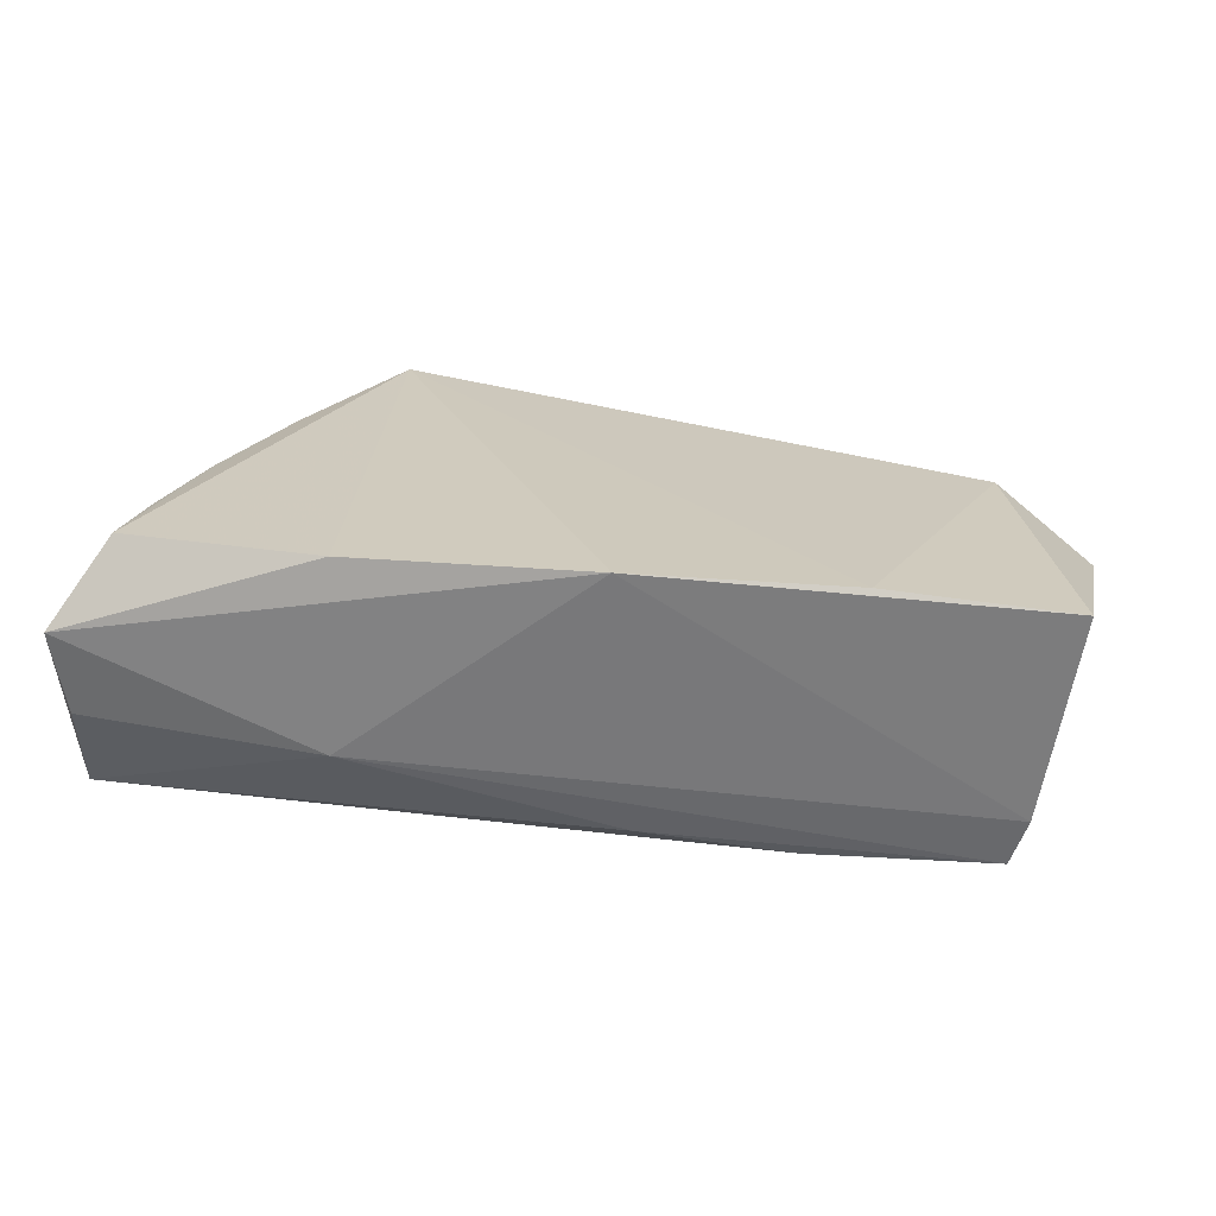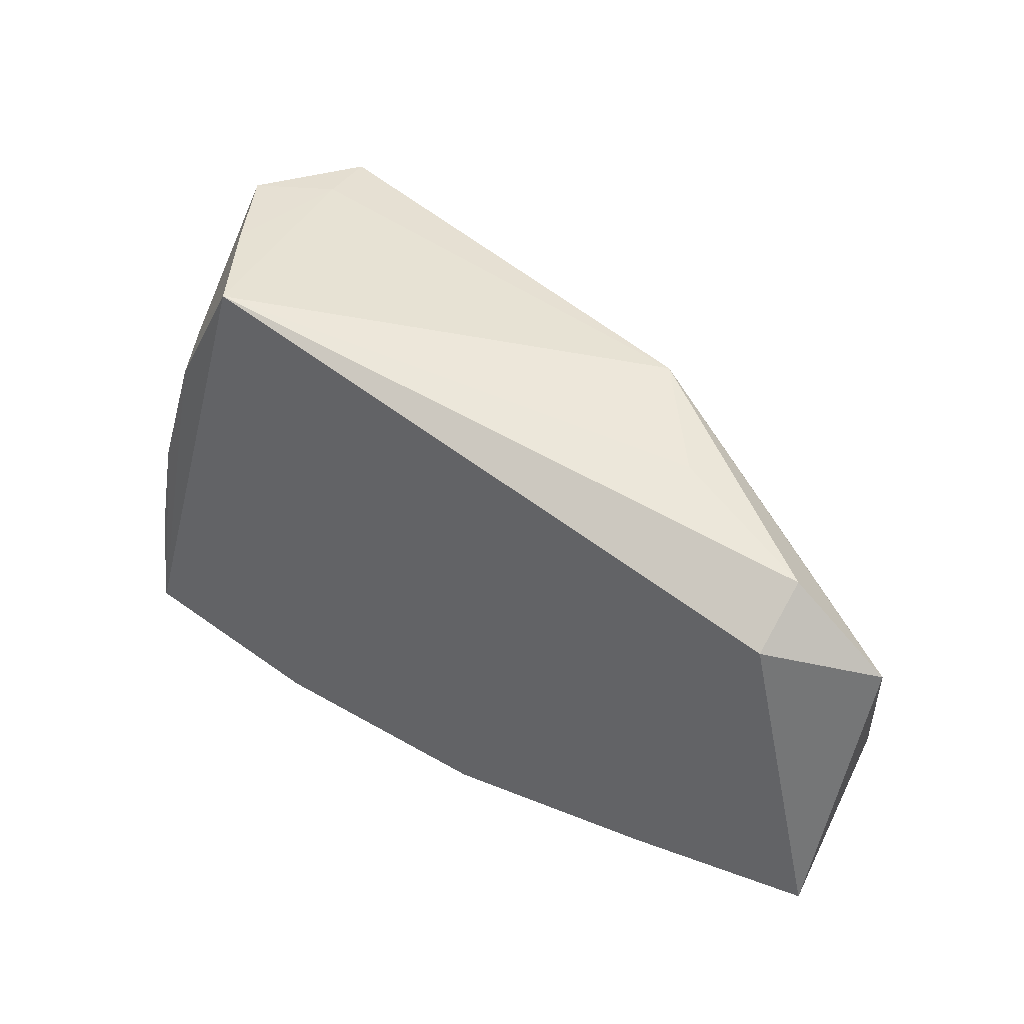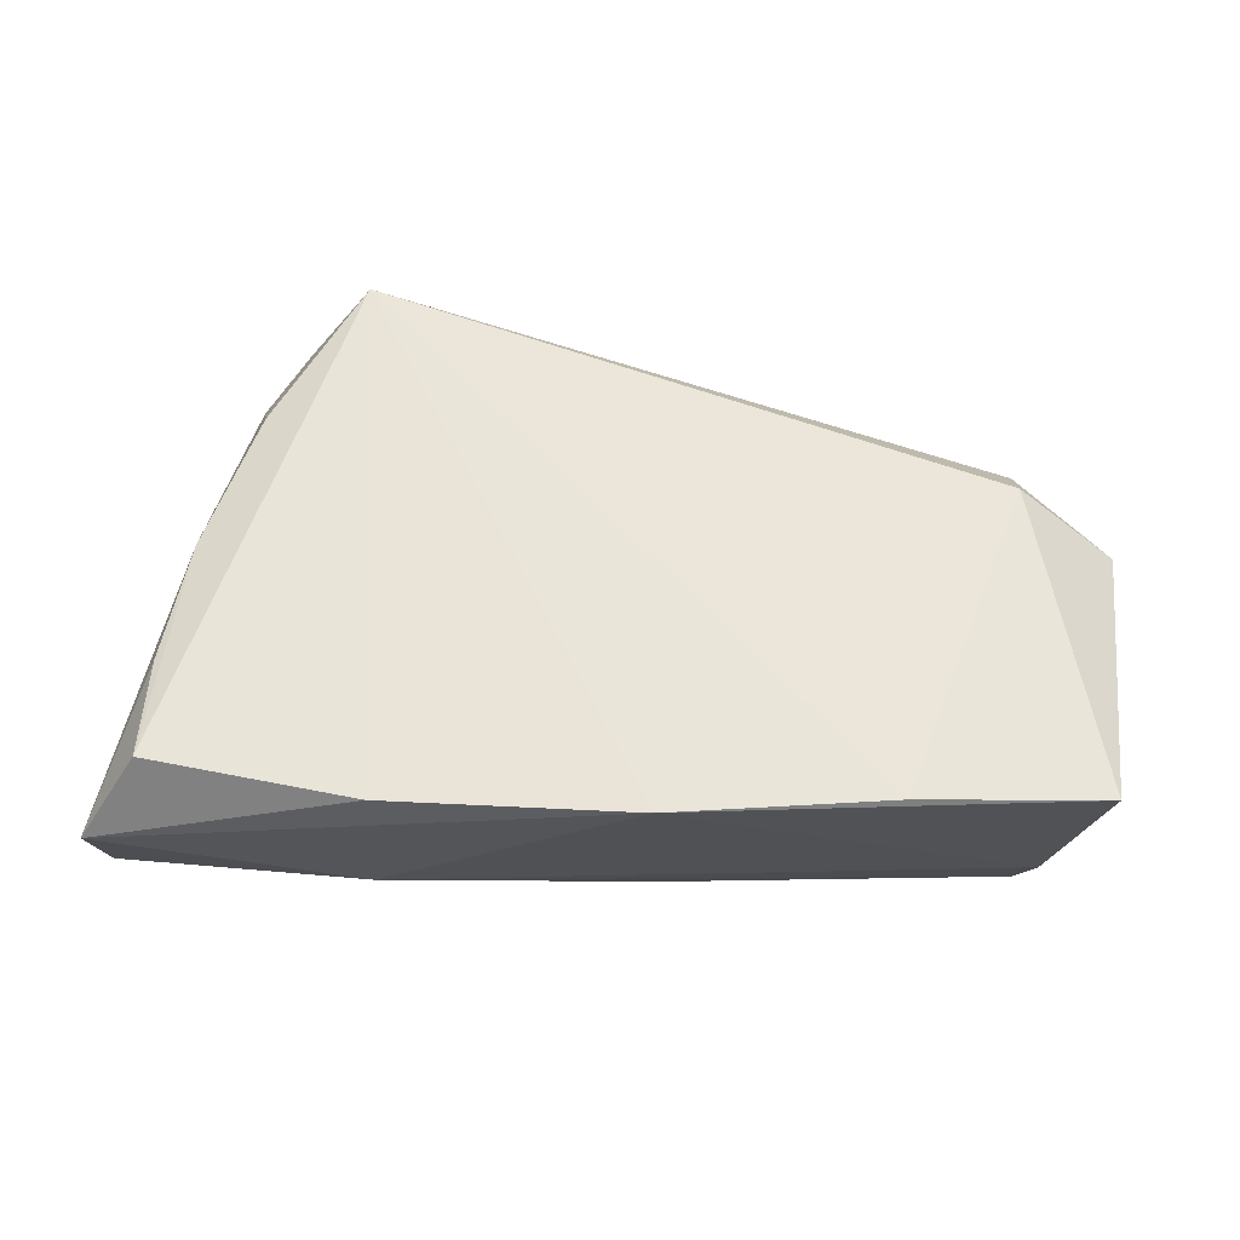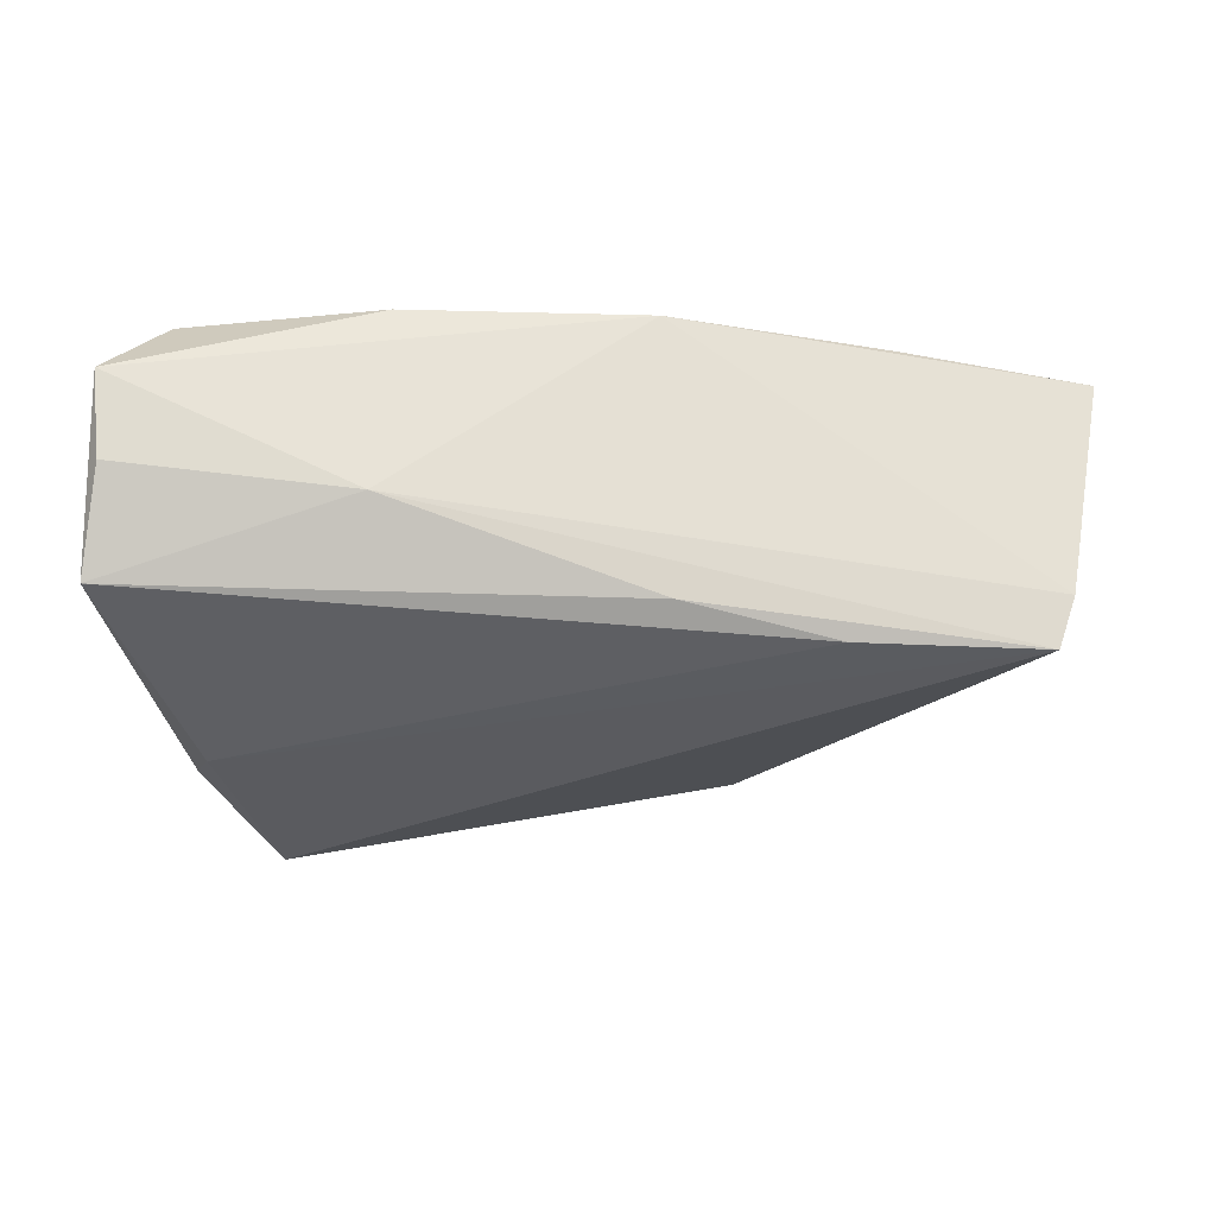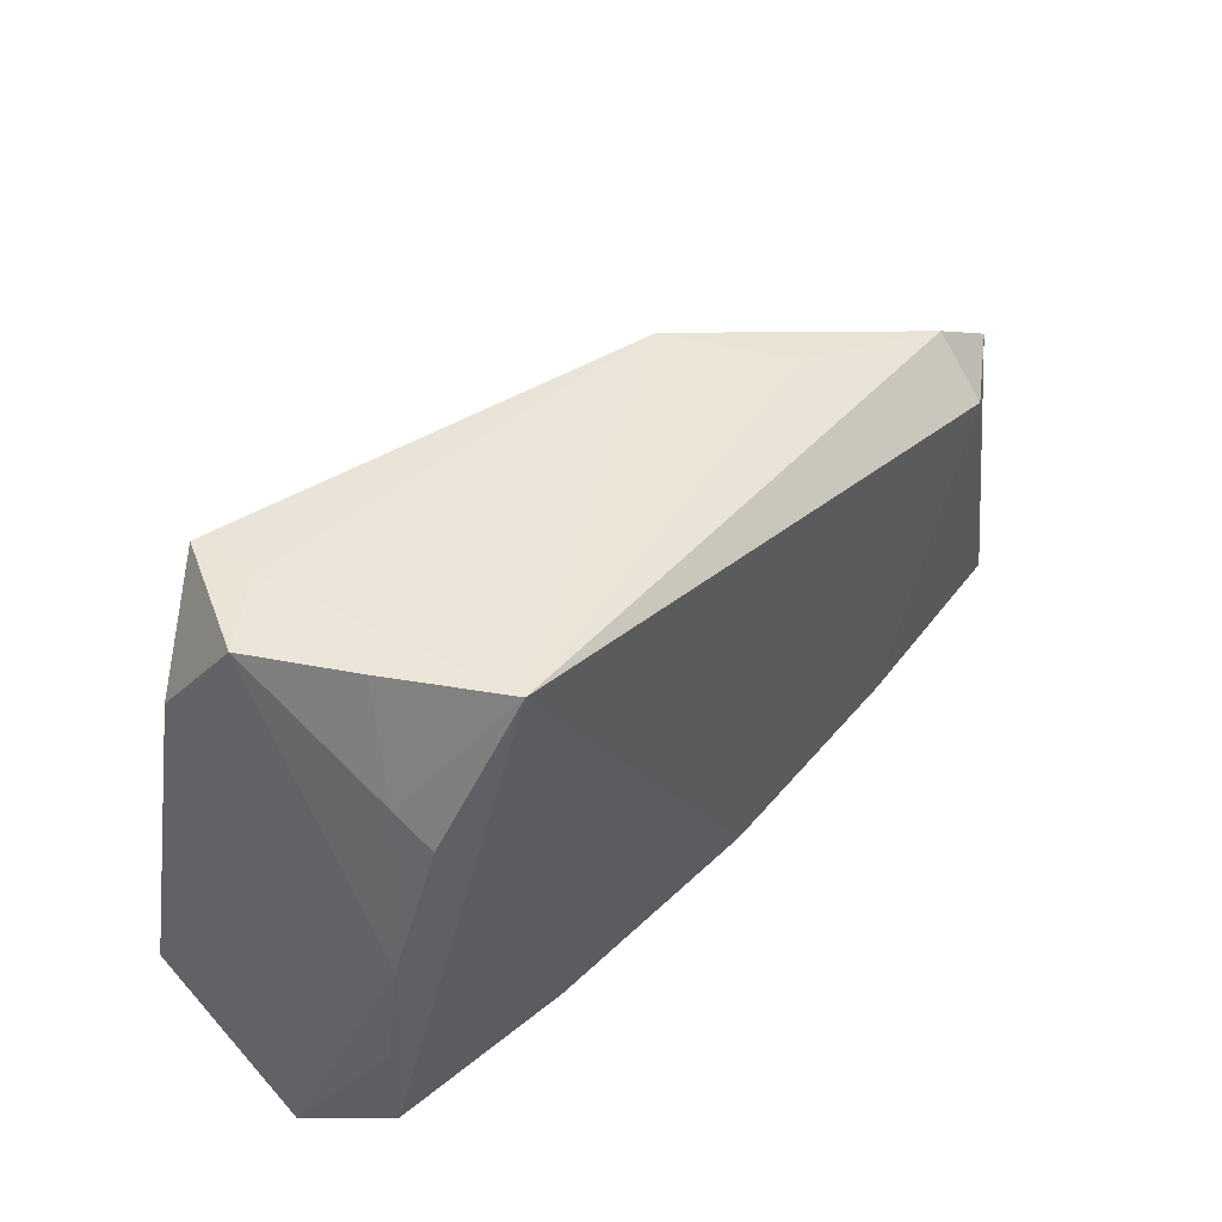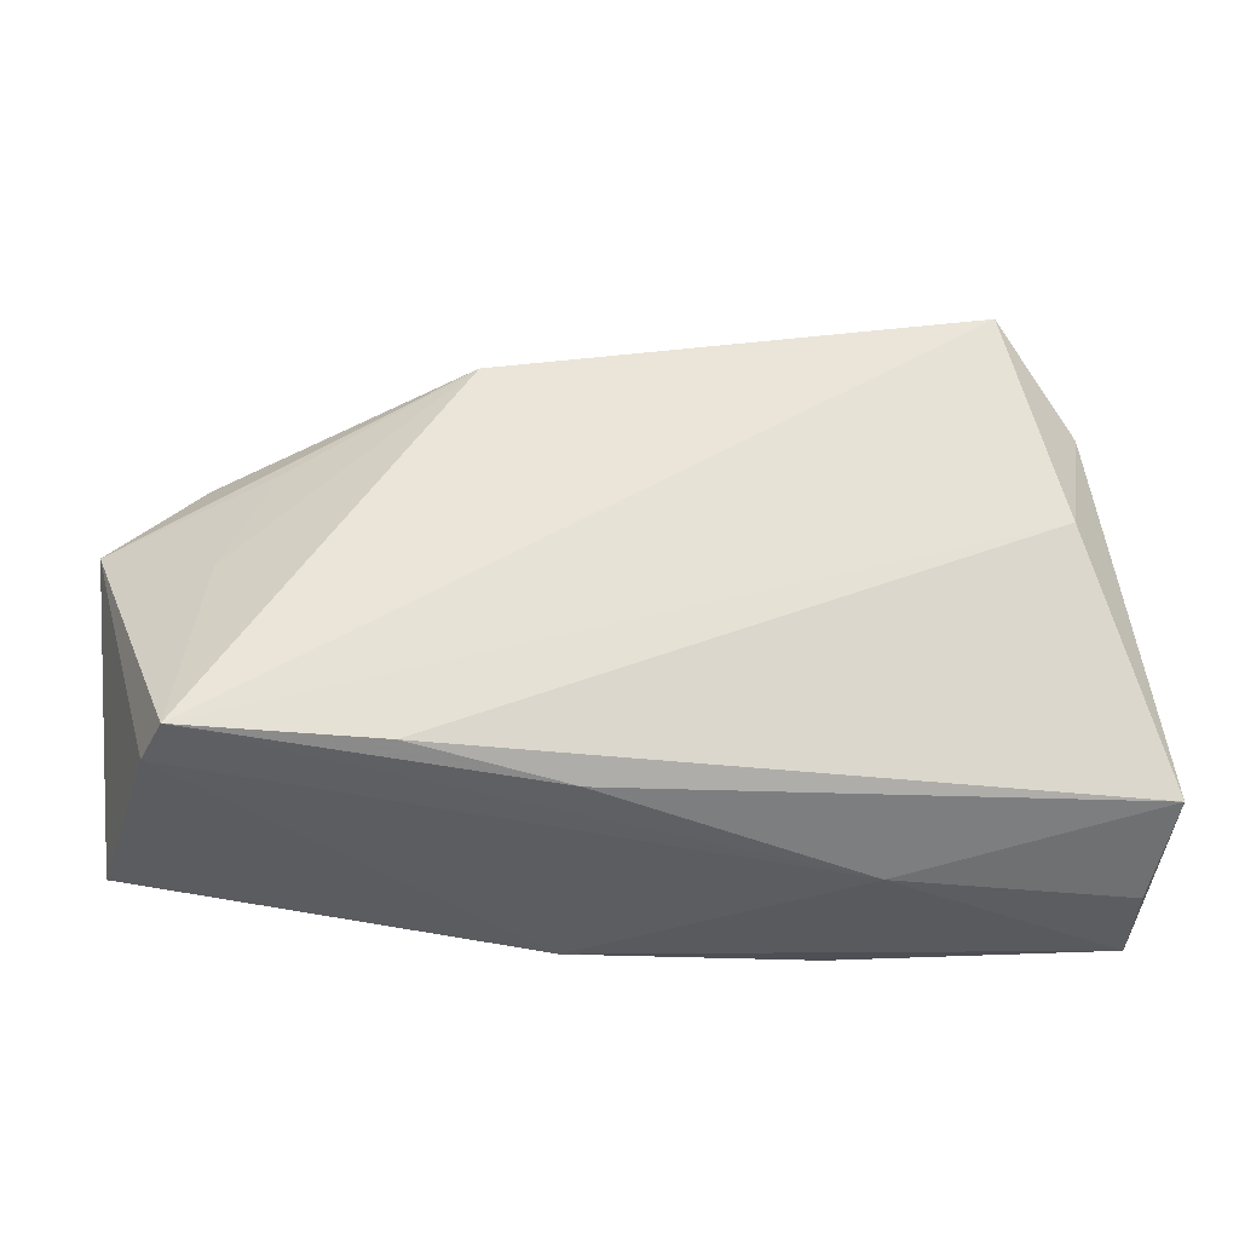
<metadata>
{"format":"obj","ext":"obj","renderer":"f3d","projection":"perspective","resolution":1024,"background":"white","views":[{"elev":22.1,"azim":6.8,"up":"+Z"},{"elev":39.9,"azim":35.5,"up":"+Y"},{"elev":59.9,"azim":1.5,"up":"+Z"},{"elev":-33.4,"azim":-2.6,"up":"+Z"},{"elev":53.0,"azim":-45.0,"up":"+Y"},{"elev":-25.2,"azim":172.2,"up":"+Y"}]}
</metadata>
<code>
v 0.06437 0.009659 0.00548
v -0.03419 0.03654 0.006486
v -0.0533 -0.03098 0.007683
v 0.0526 0.01998 0.007004
v -0.0463 -0.02583 0.01791
v -0.04577 -0.01322 0.01686
v -0.05209 -0.02846 -0.003251
v 0.03375 0.02532 0.001645
v -0.03492 0.03429 -0.01996
v -0.04161 0.03591 -0.005382
v 0.06092 -0.02601 0.01321
v 0.009982 -0.03098 0.0177
v 0.05642 -0.02217 -0.01364
v -0.02563 0.03717 0.01941
v 0.02293 0.02862 -0.01059
v -0.03332 0.03513 -0.01165
v 0.05083 0.003155 -0.008039
v -0.02075 -0.03037 0.01795
v -0.03784 0.023 0.01249
v 0.04462 0.01708 -0.003356
v -0.05338 -0.02155 -0.01506
v 0.05431 -0.02063 -0.01996
v -0.03673 0.01933 0.01721
v -0.04299 0.002057 0.01657
v -0.04228 0.00875 -0.01996
v -0.04549 0.02276 -0.01354
v 0.03083 -0.02103 -0.01992
v -0.02222 -0.02889 -0.006679
v 0.03743 -0.02786 0.01604
v 0.05214 0.01367 0.01434
v 0.01158 -0.02388 -0.01668
f 9 22 25
f 14 29 30
f 1 30 11
f 11 30 29
f 22 9 15
f 25 22 27
f 27 21 25
f 12 29 14
f 12 11 29
f 14 15 16
f 16 15 9
f 9 10 16
f 8 15 14
f 1 22 17
f 22 15 17
f 26 21 3
f 3 10 26
f 25 21 26
f 26 9 25
f 26 10 9
f 28 12 3
f 14 5 18
f 18 12 14
f 18 5 3
f 3 12 18
f 11 12 13
f 13 22 1
f 1 11 13
f 13 28 22
f 12 28 13
f 14 16 2
f 2 16 10
f 2 19 14
f 10 19 2
f 4 30 1
f 1 15 4
f 15 8 4
f 14 30 4
f 4 8 14
f 20 15 1
f 1 17 20
f 20 17 15
f 24 10 3
f 24 19 10
f 31 27 22
f 22 28 31
f 21 27 31
f 31 28 21
f 3 21 7
f 7 28 3
f 21 28 7
f 14 19 23
f 19 24 23
f 23 5 14
f 23 24 5
f 3 5 6
f 6 24 3
f 5 24 6

</code>
